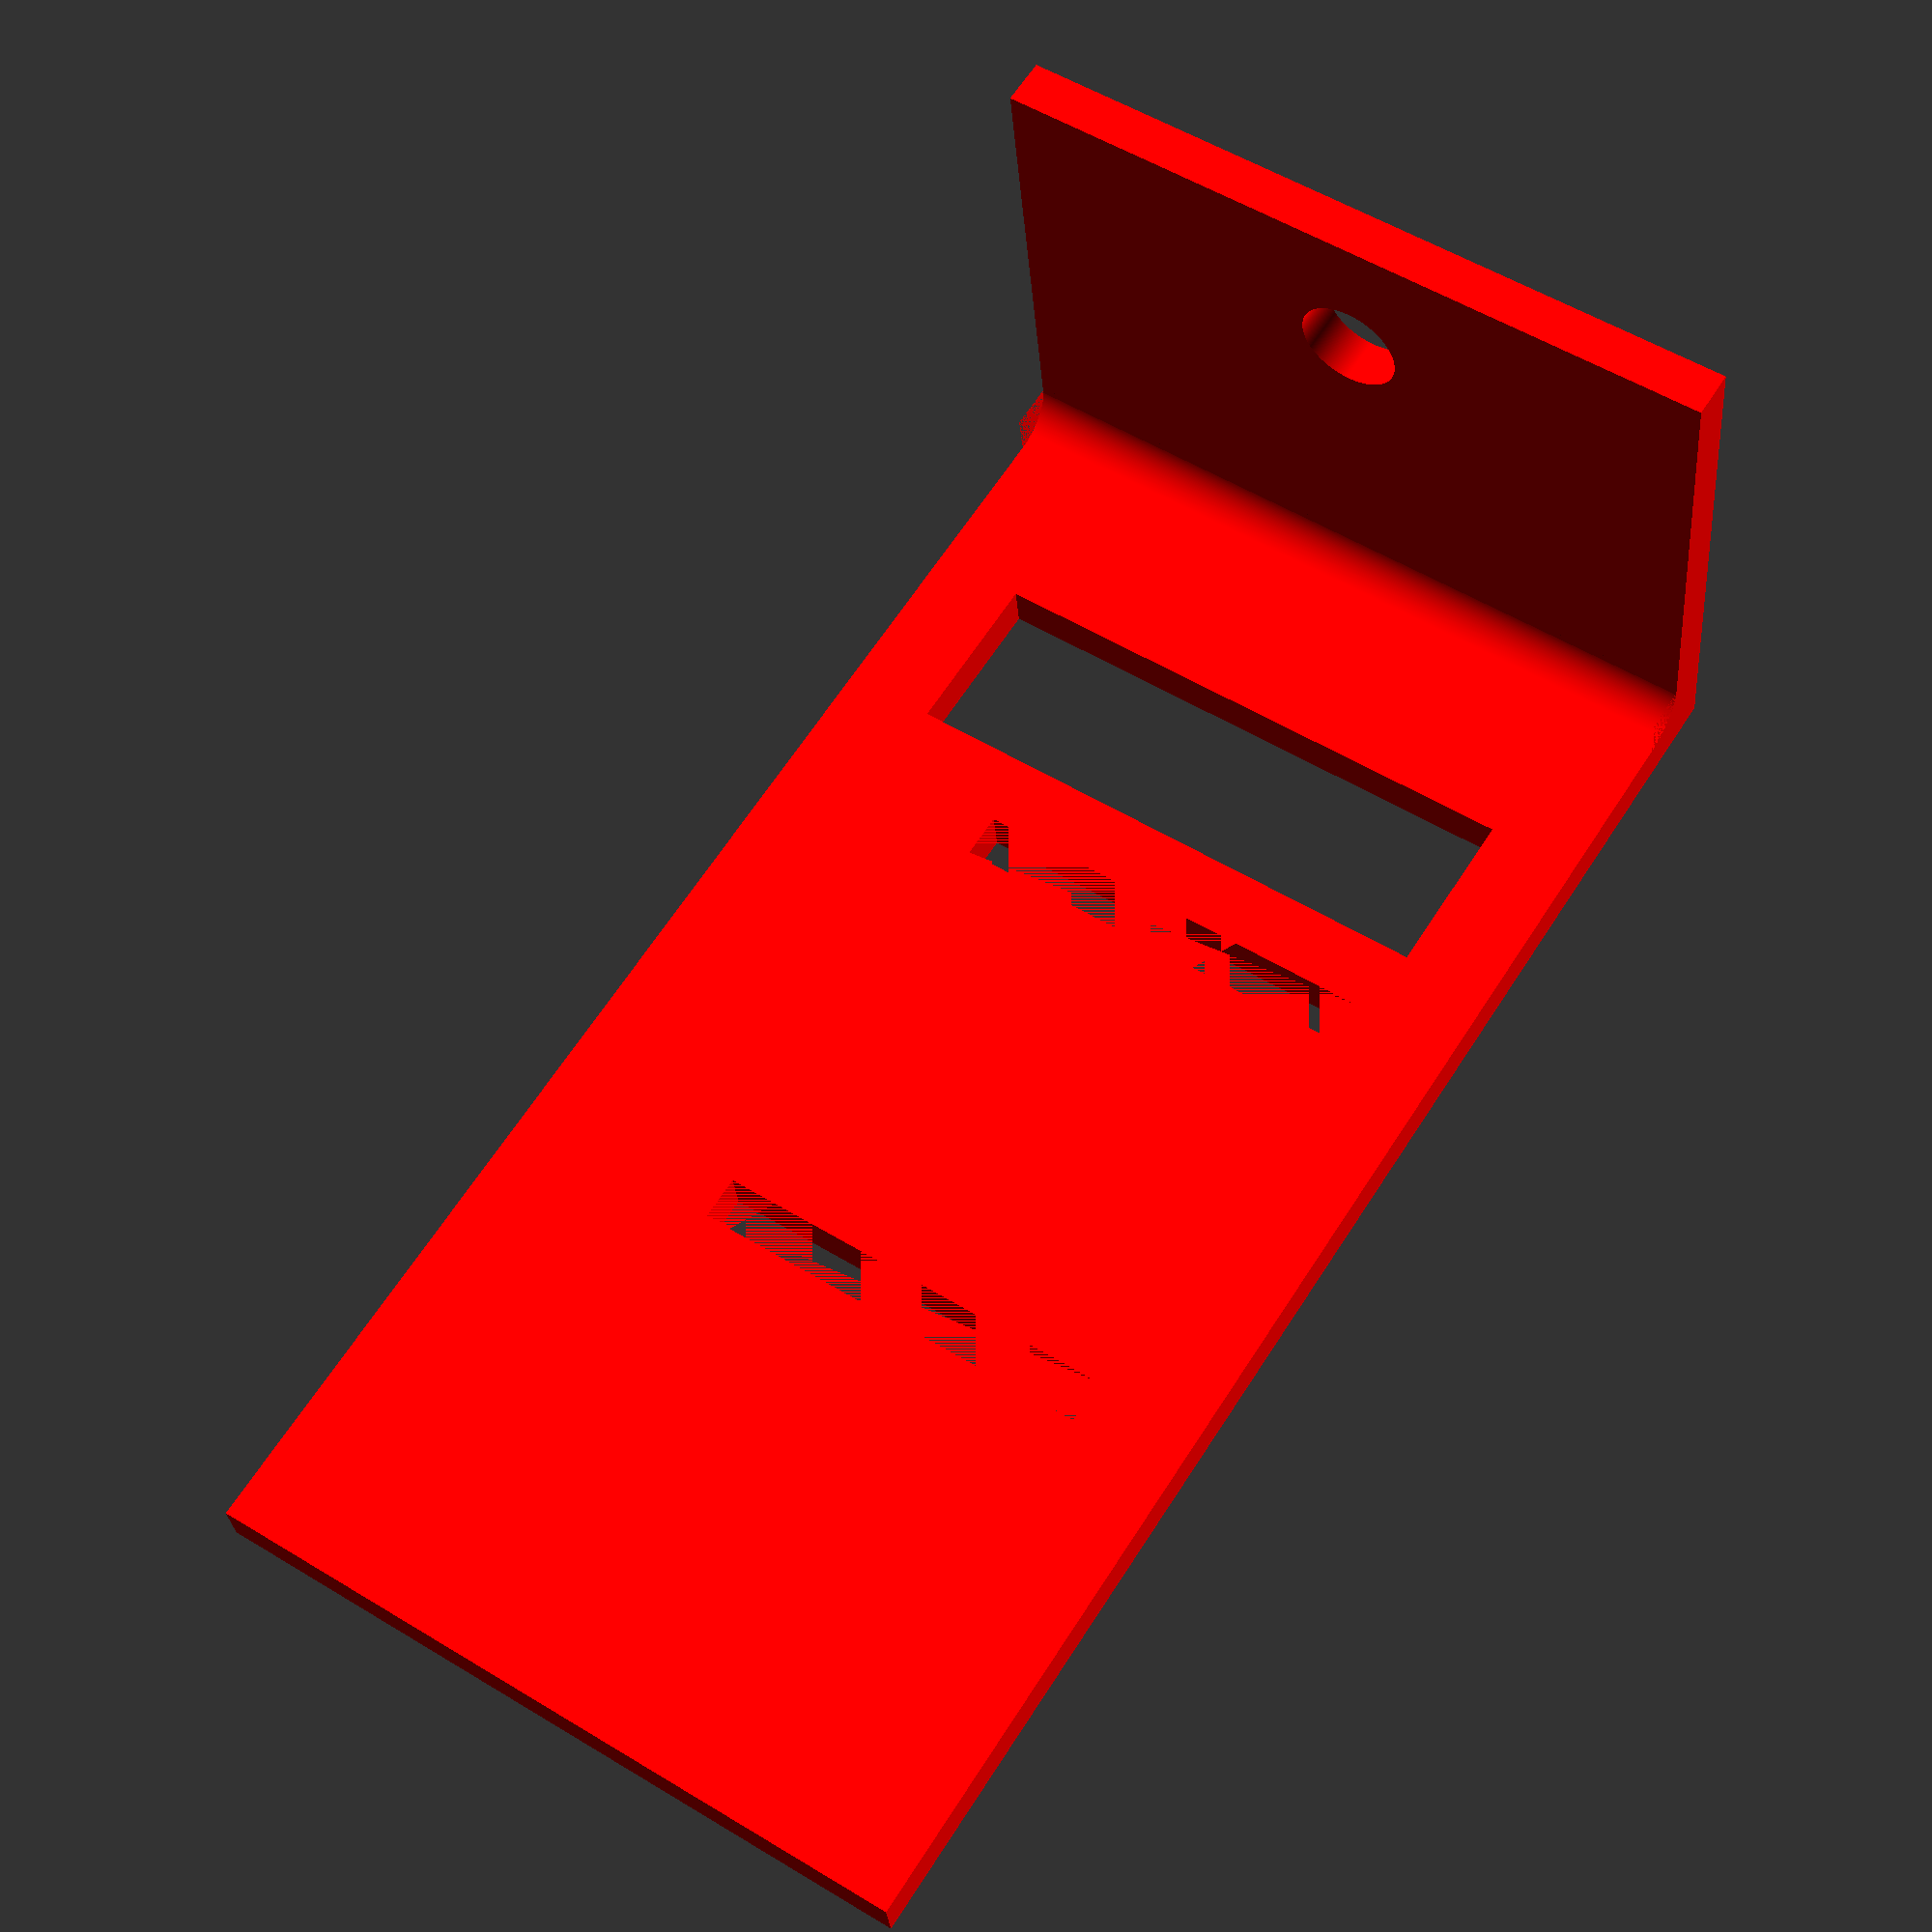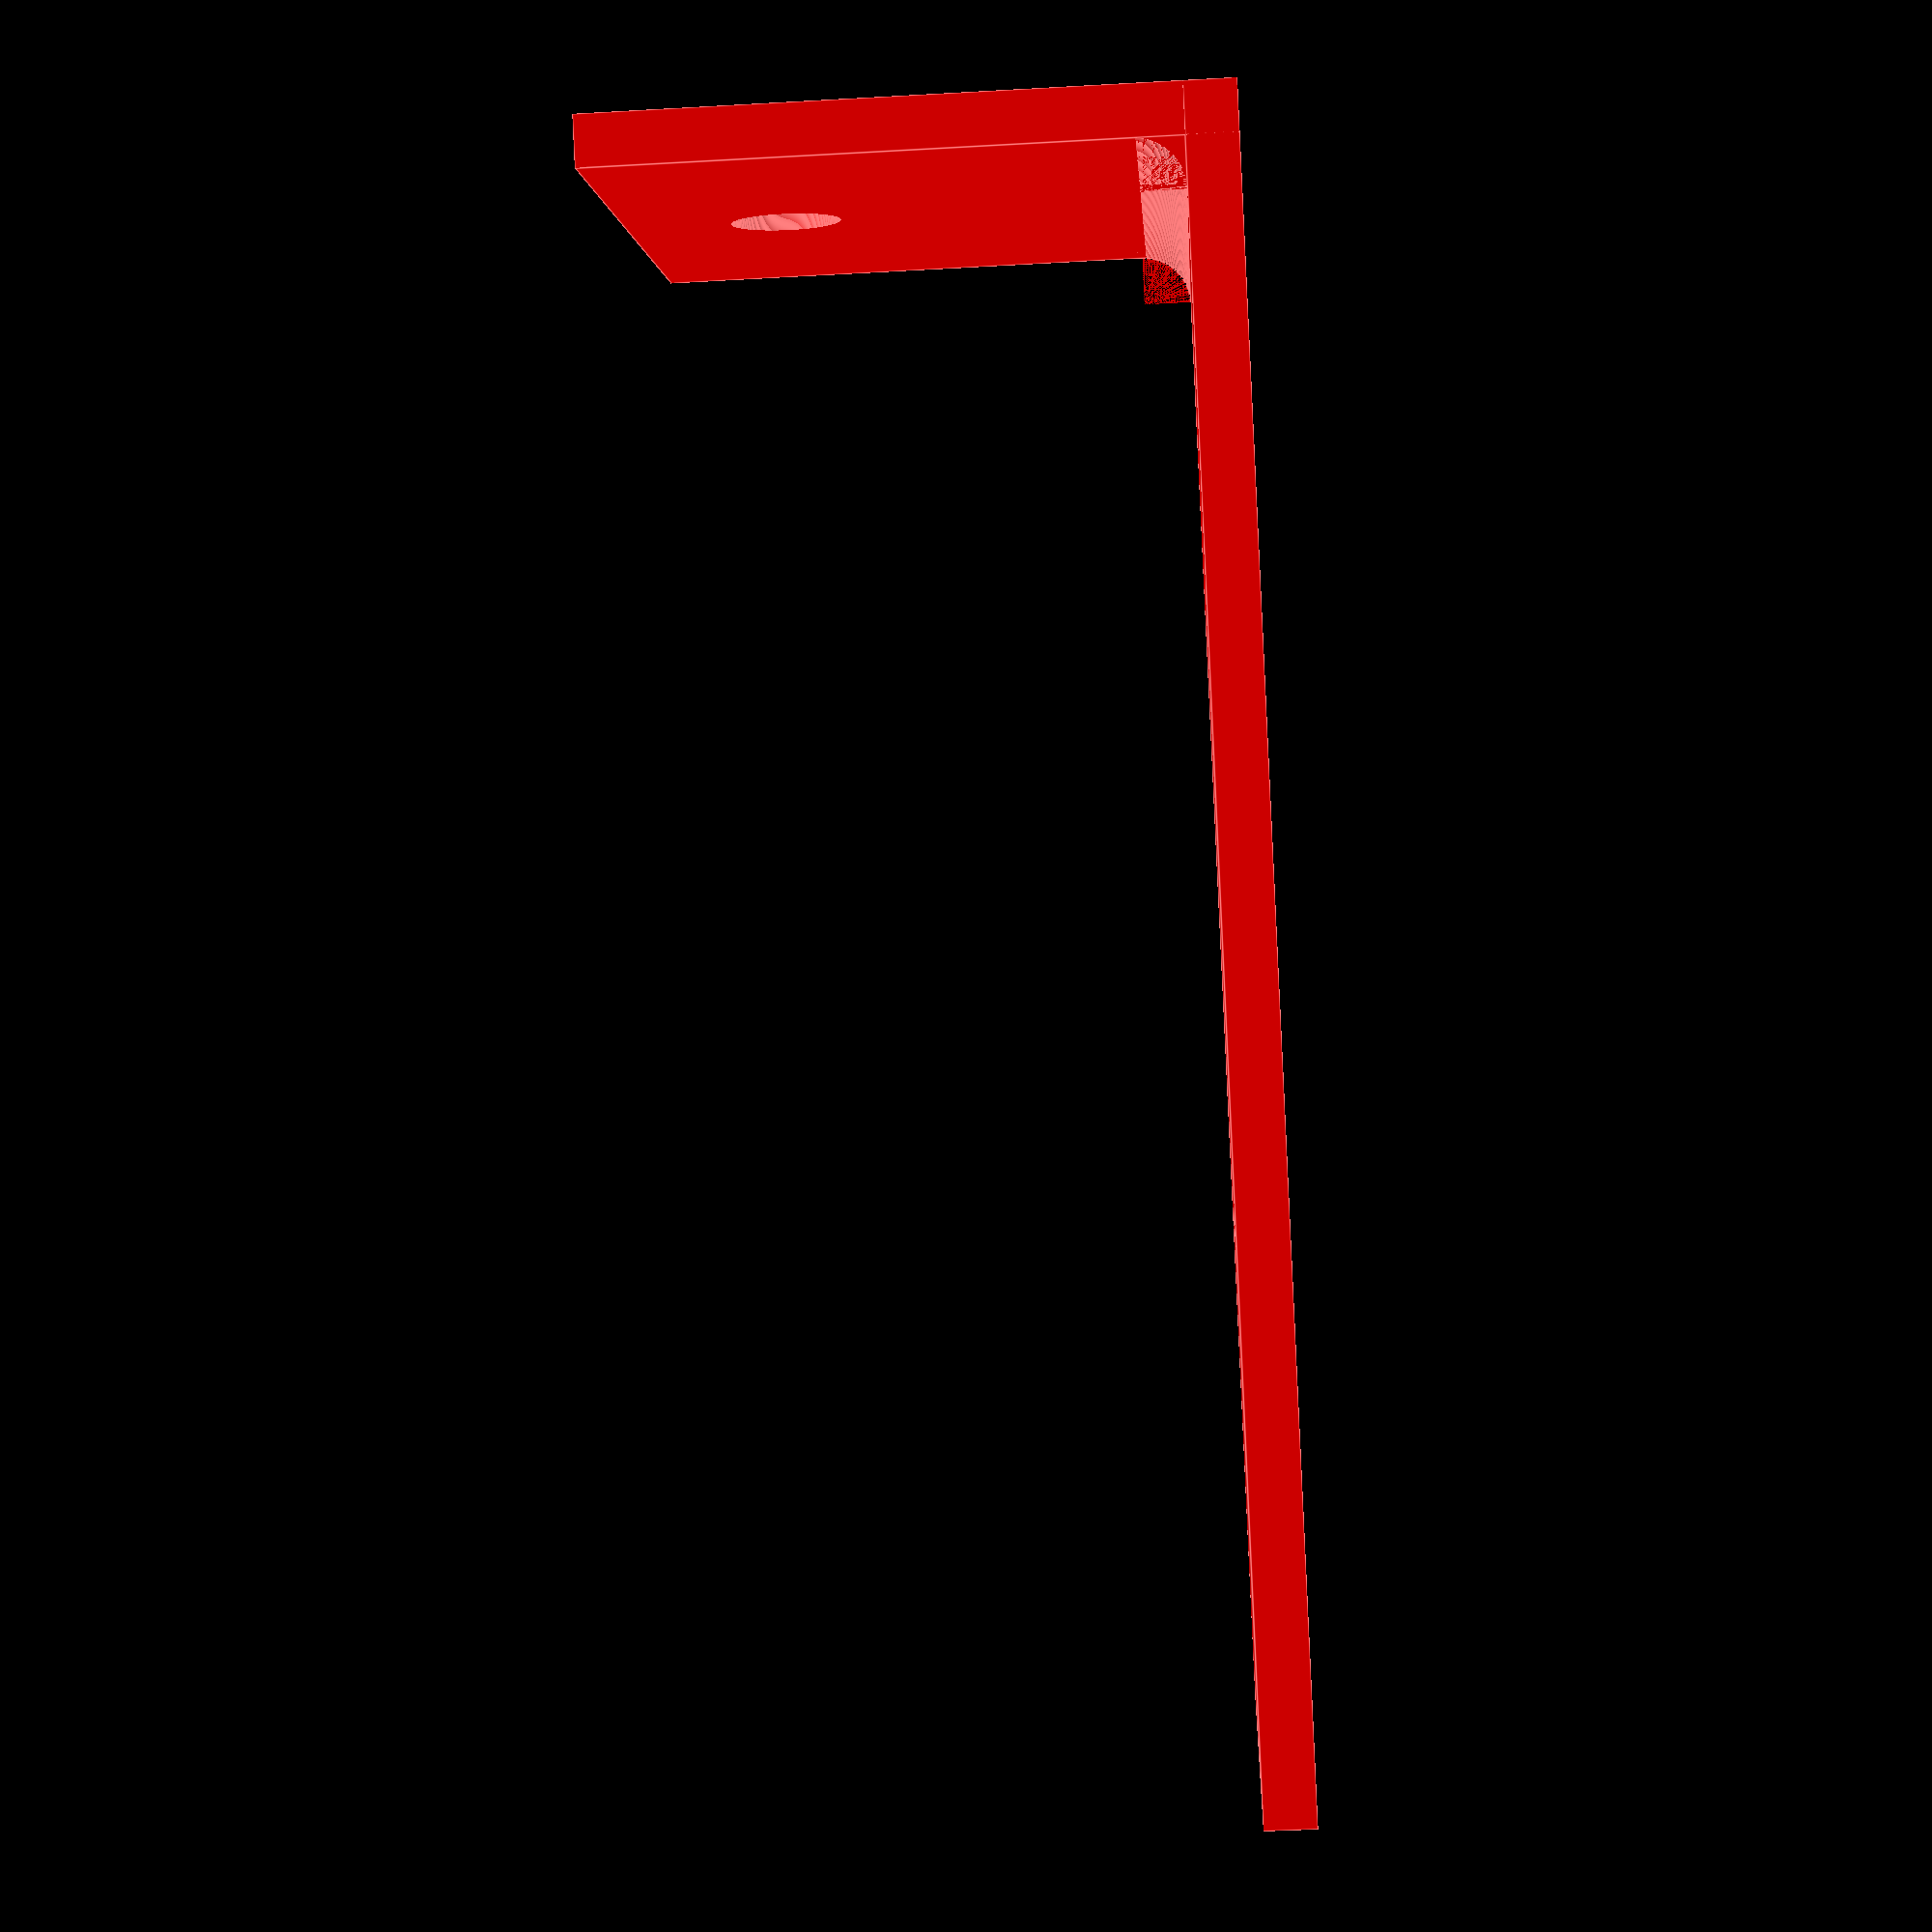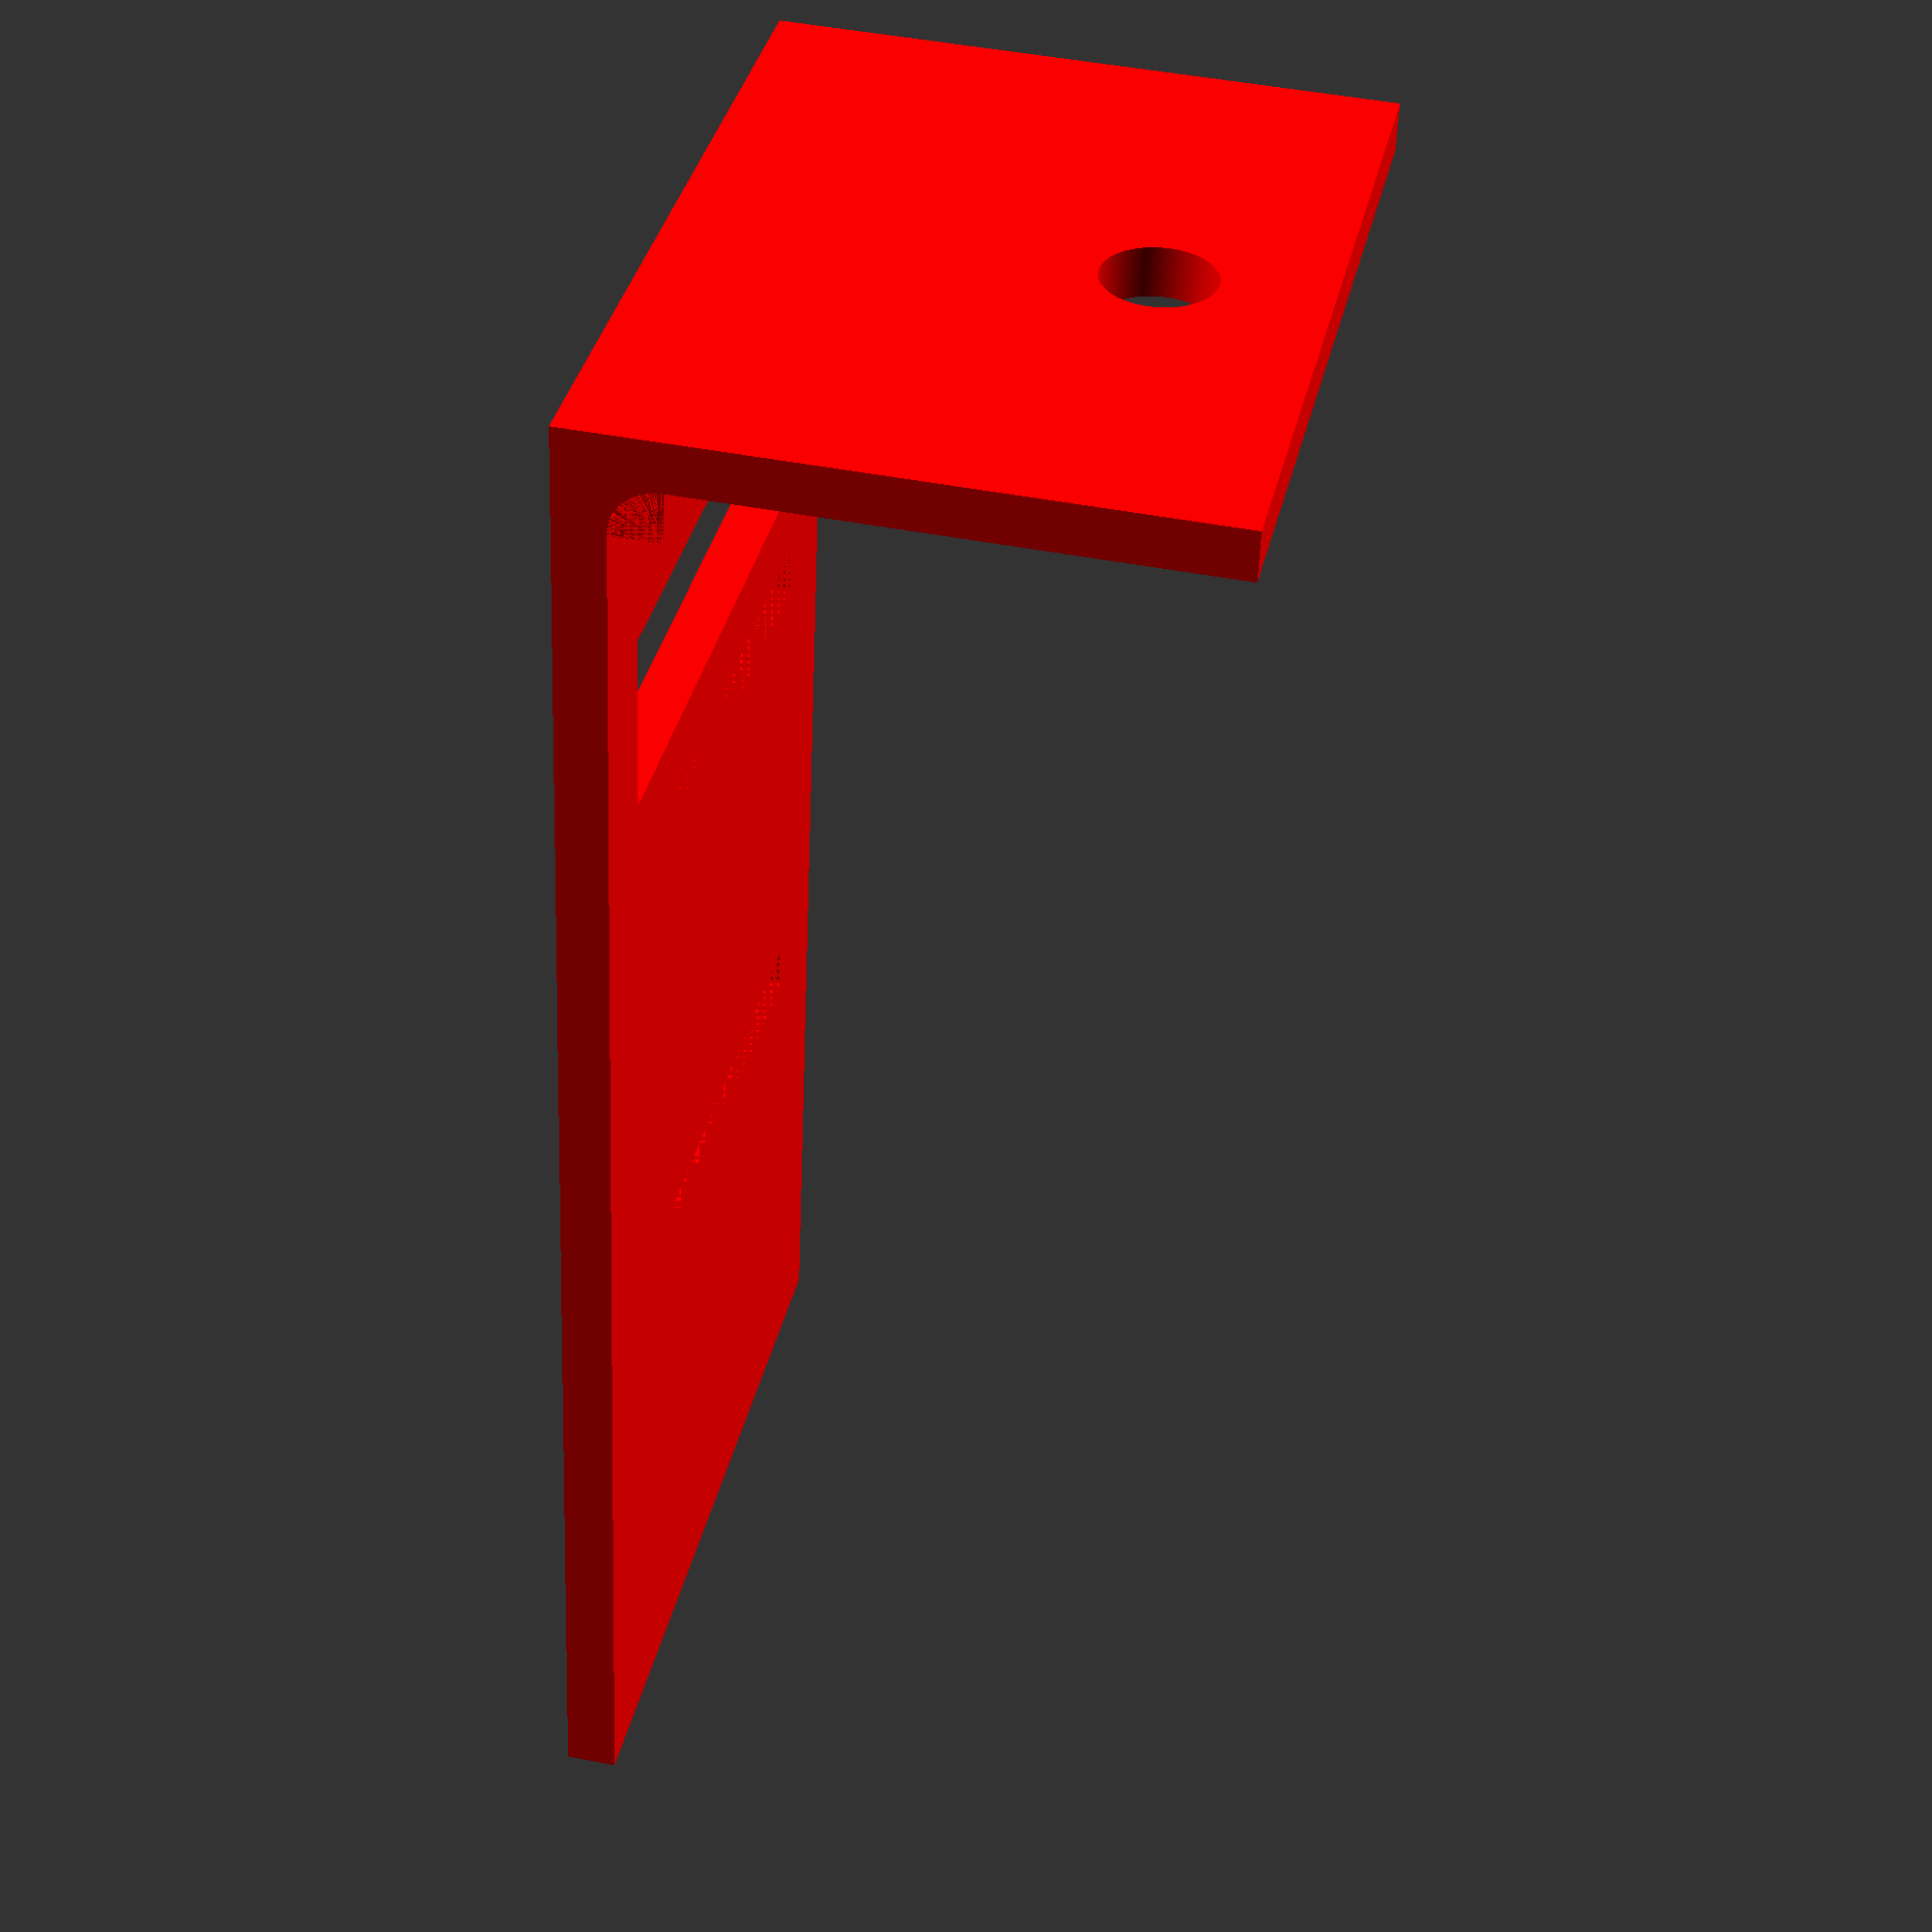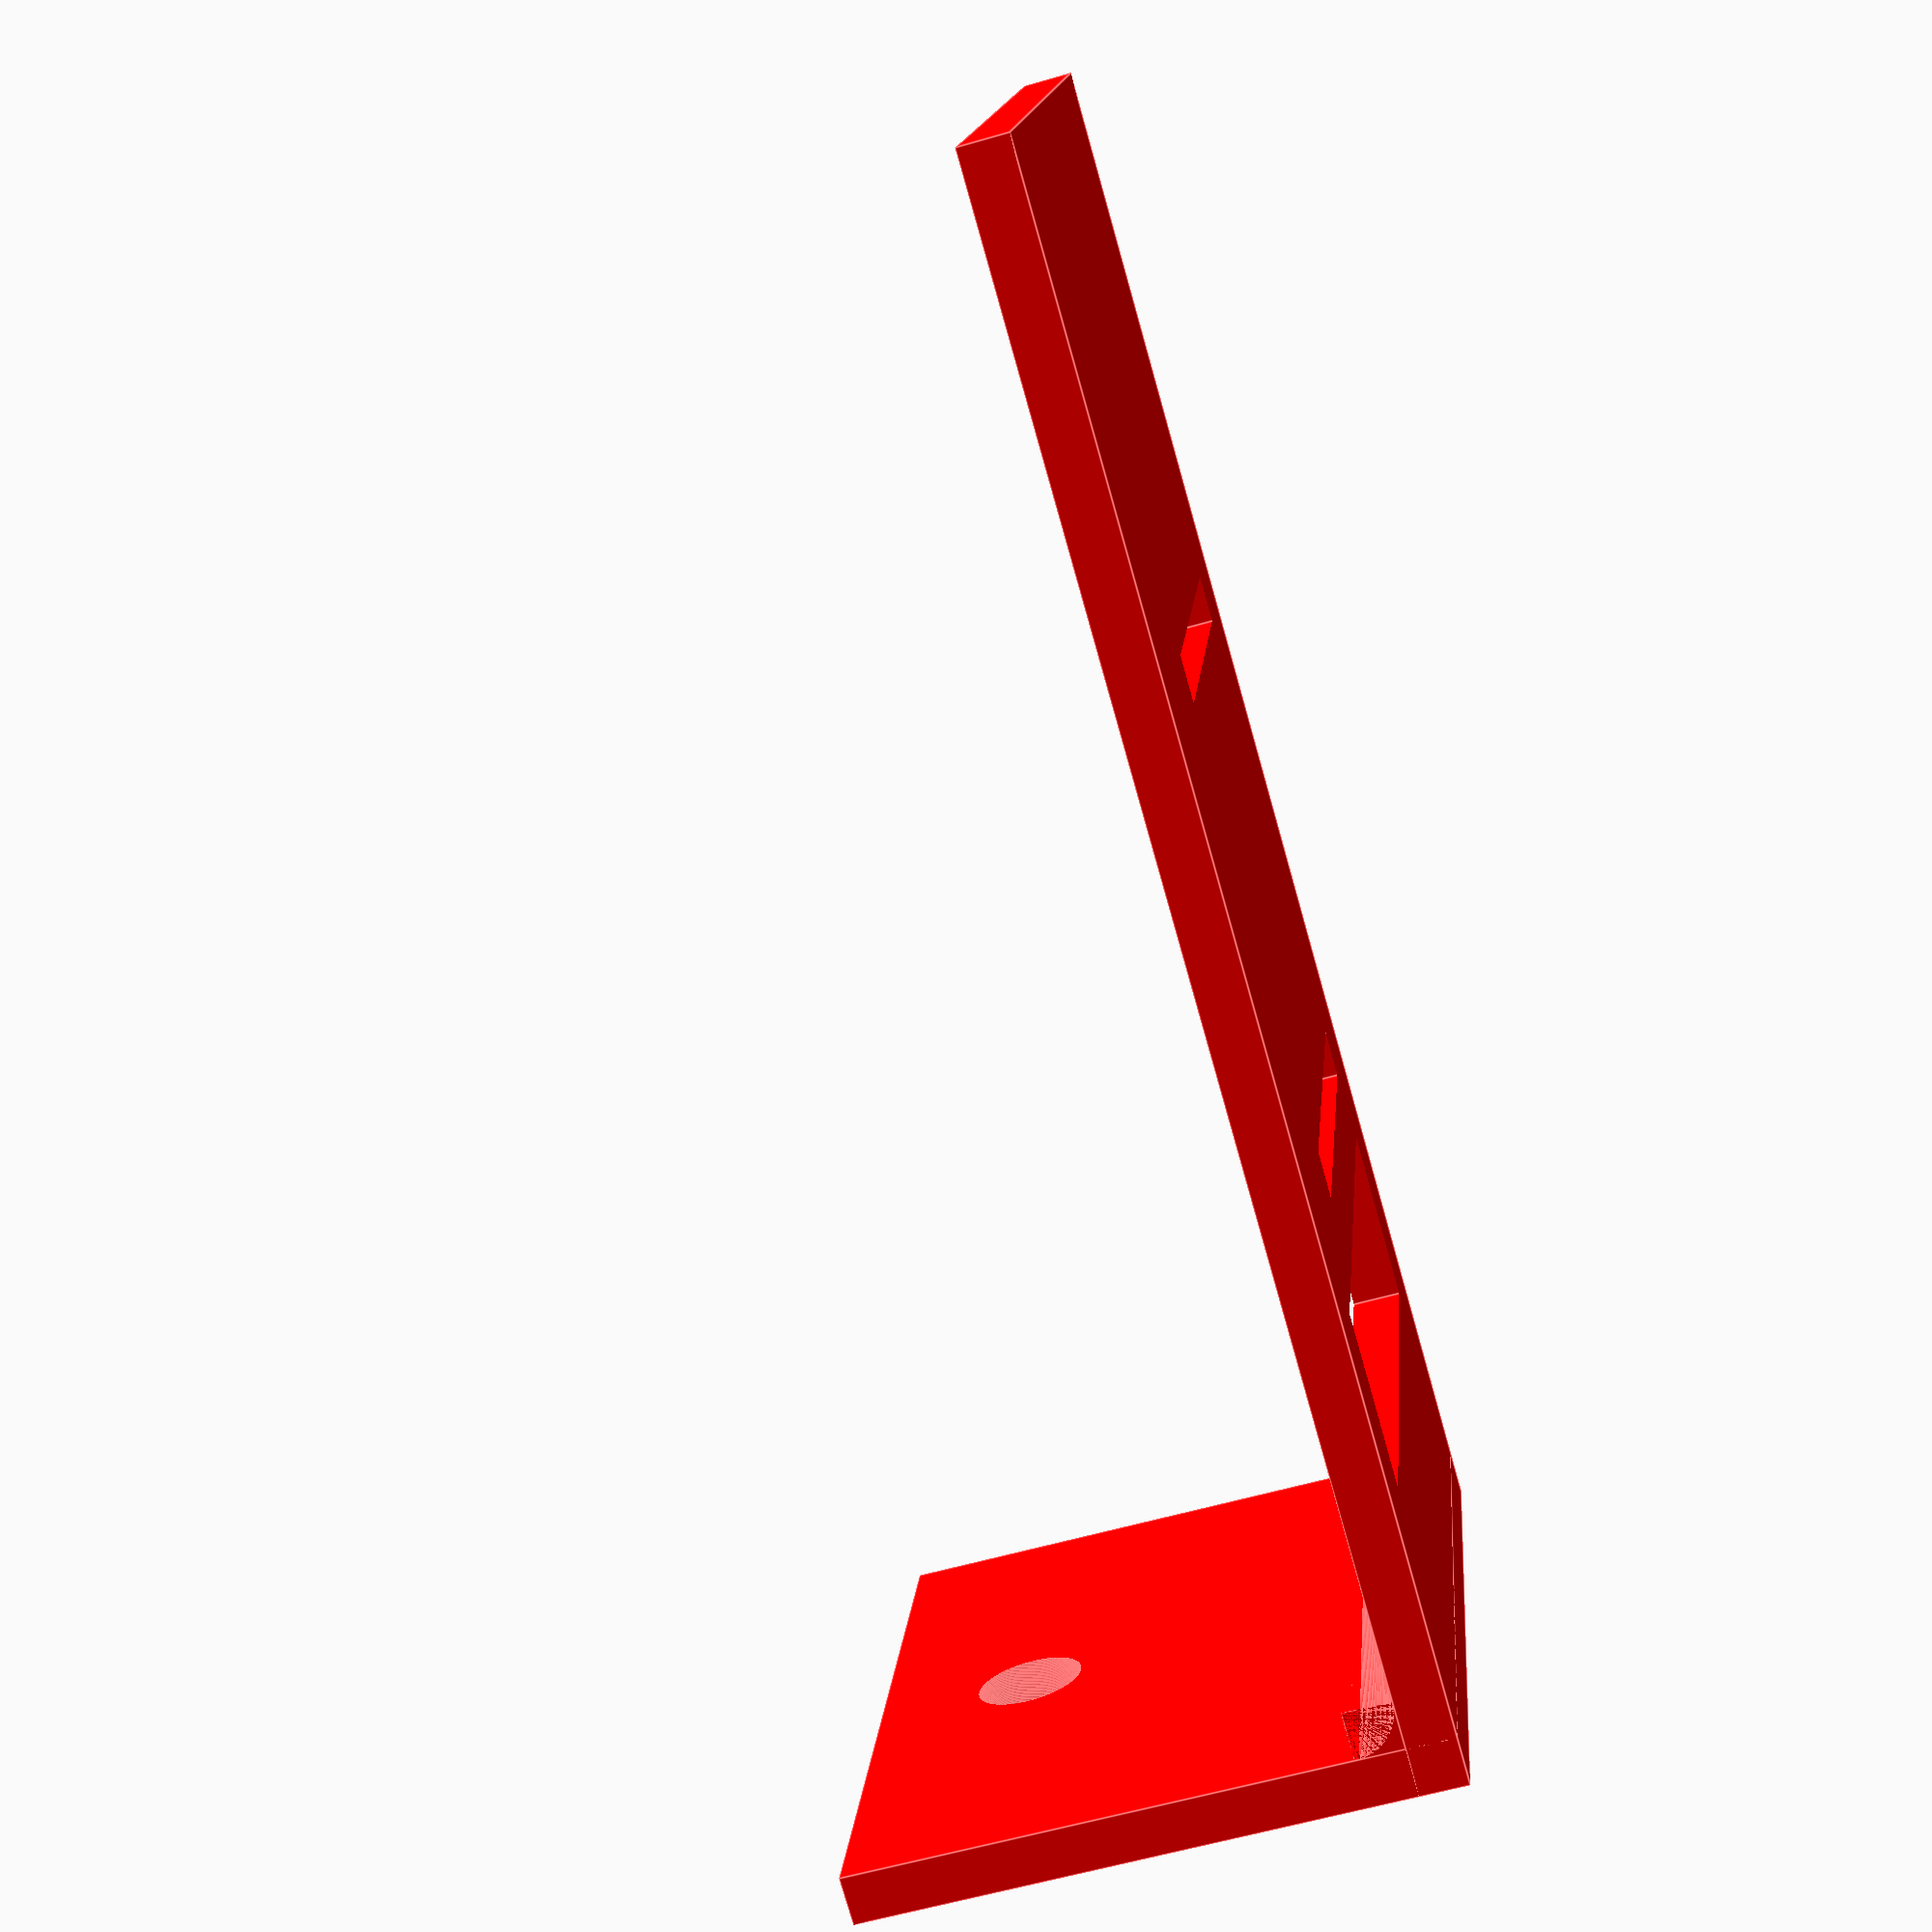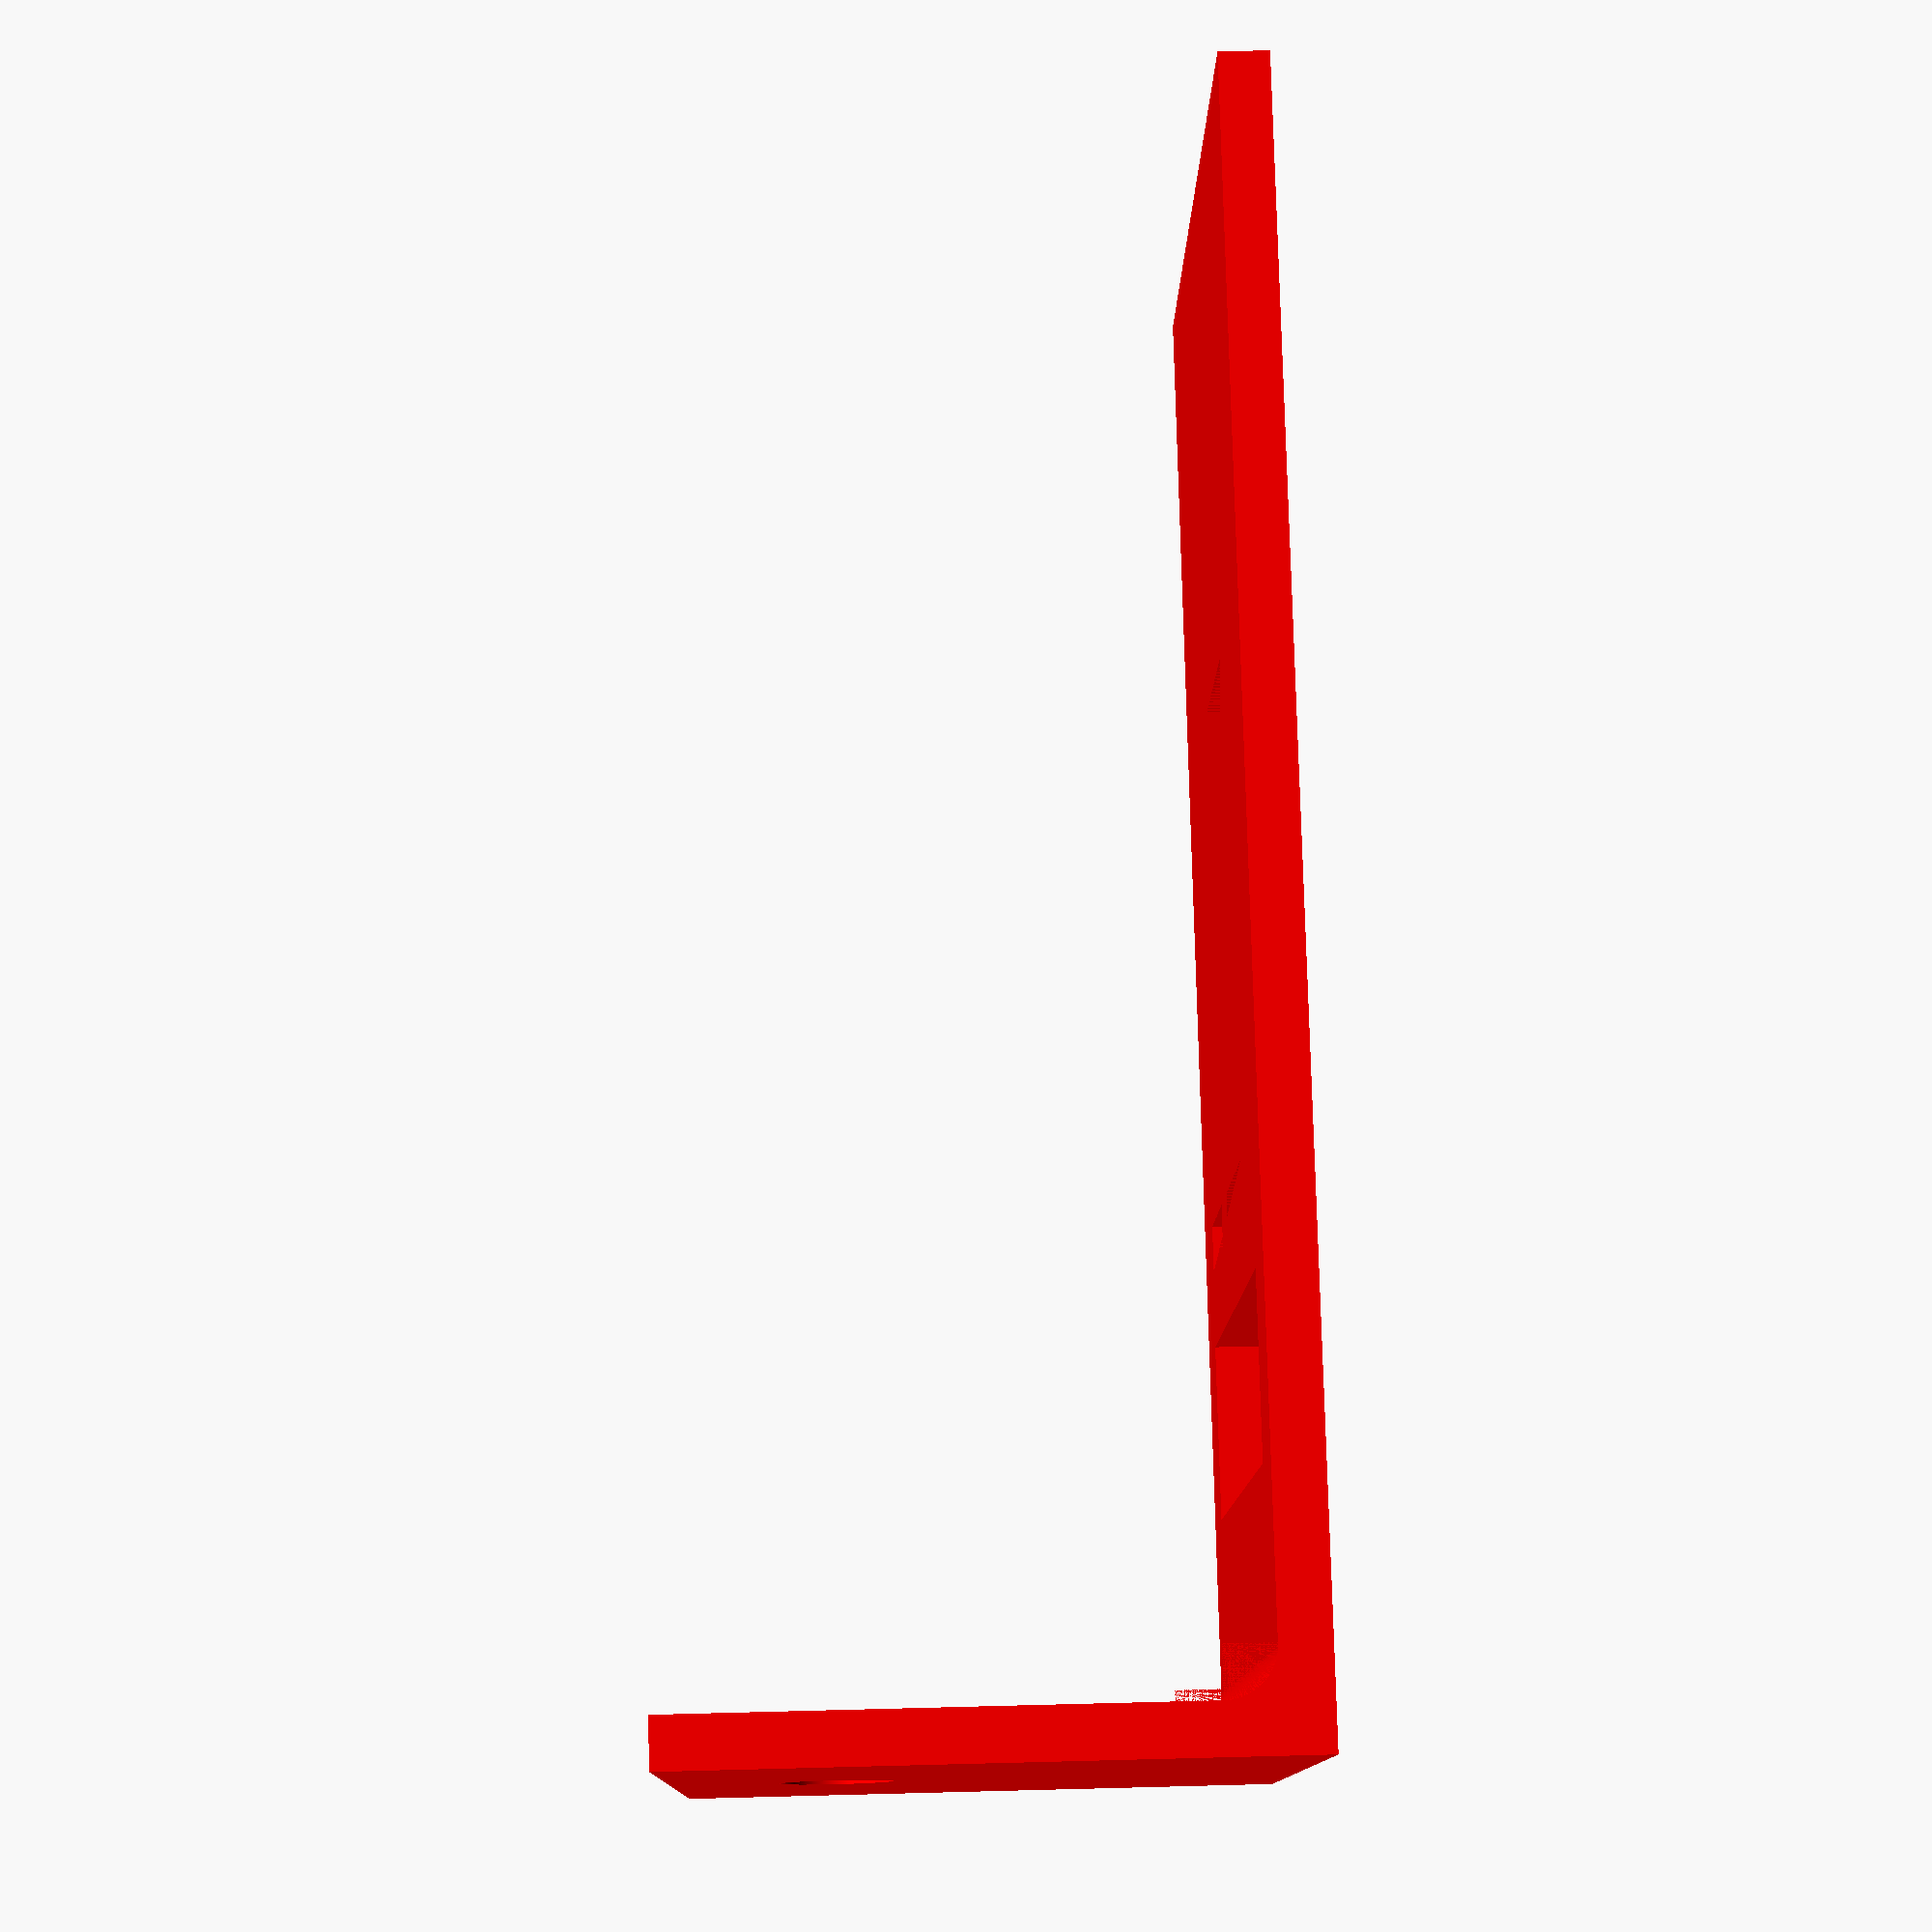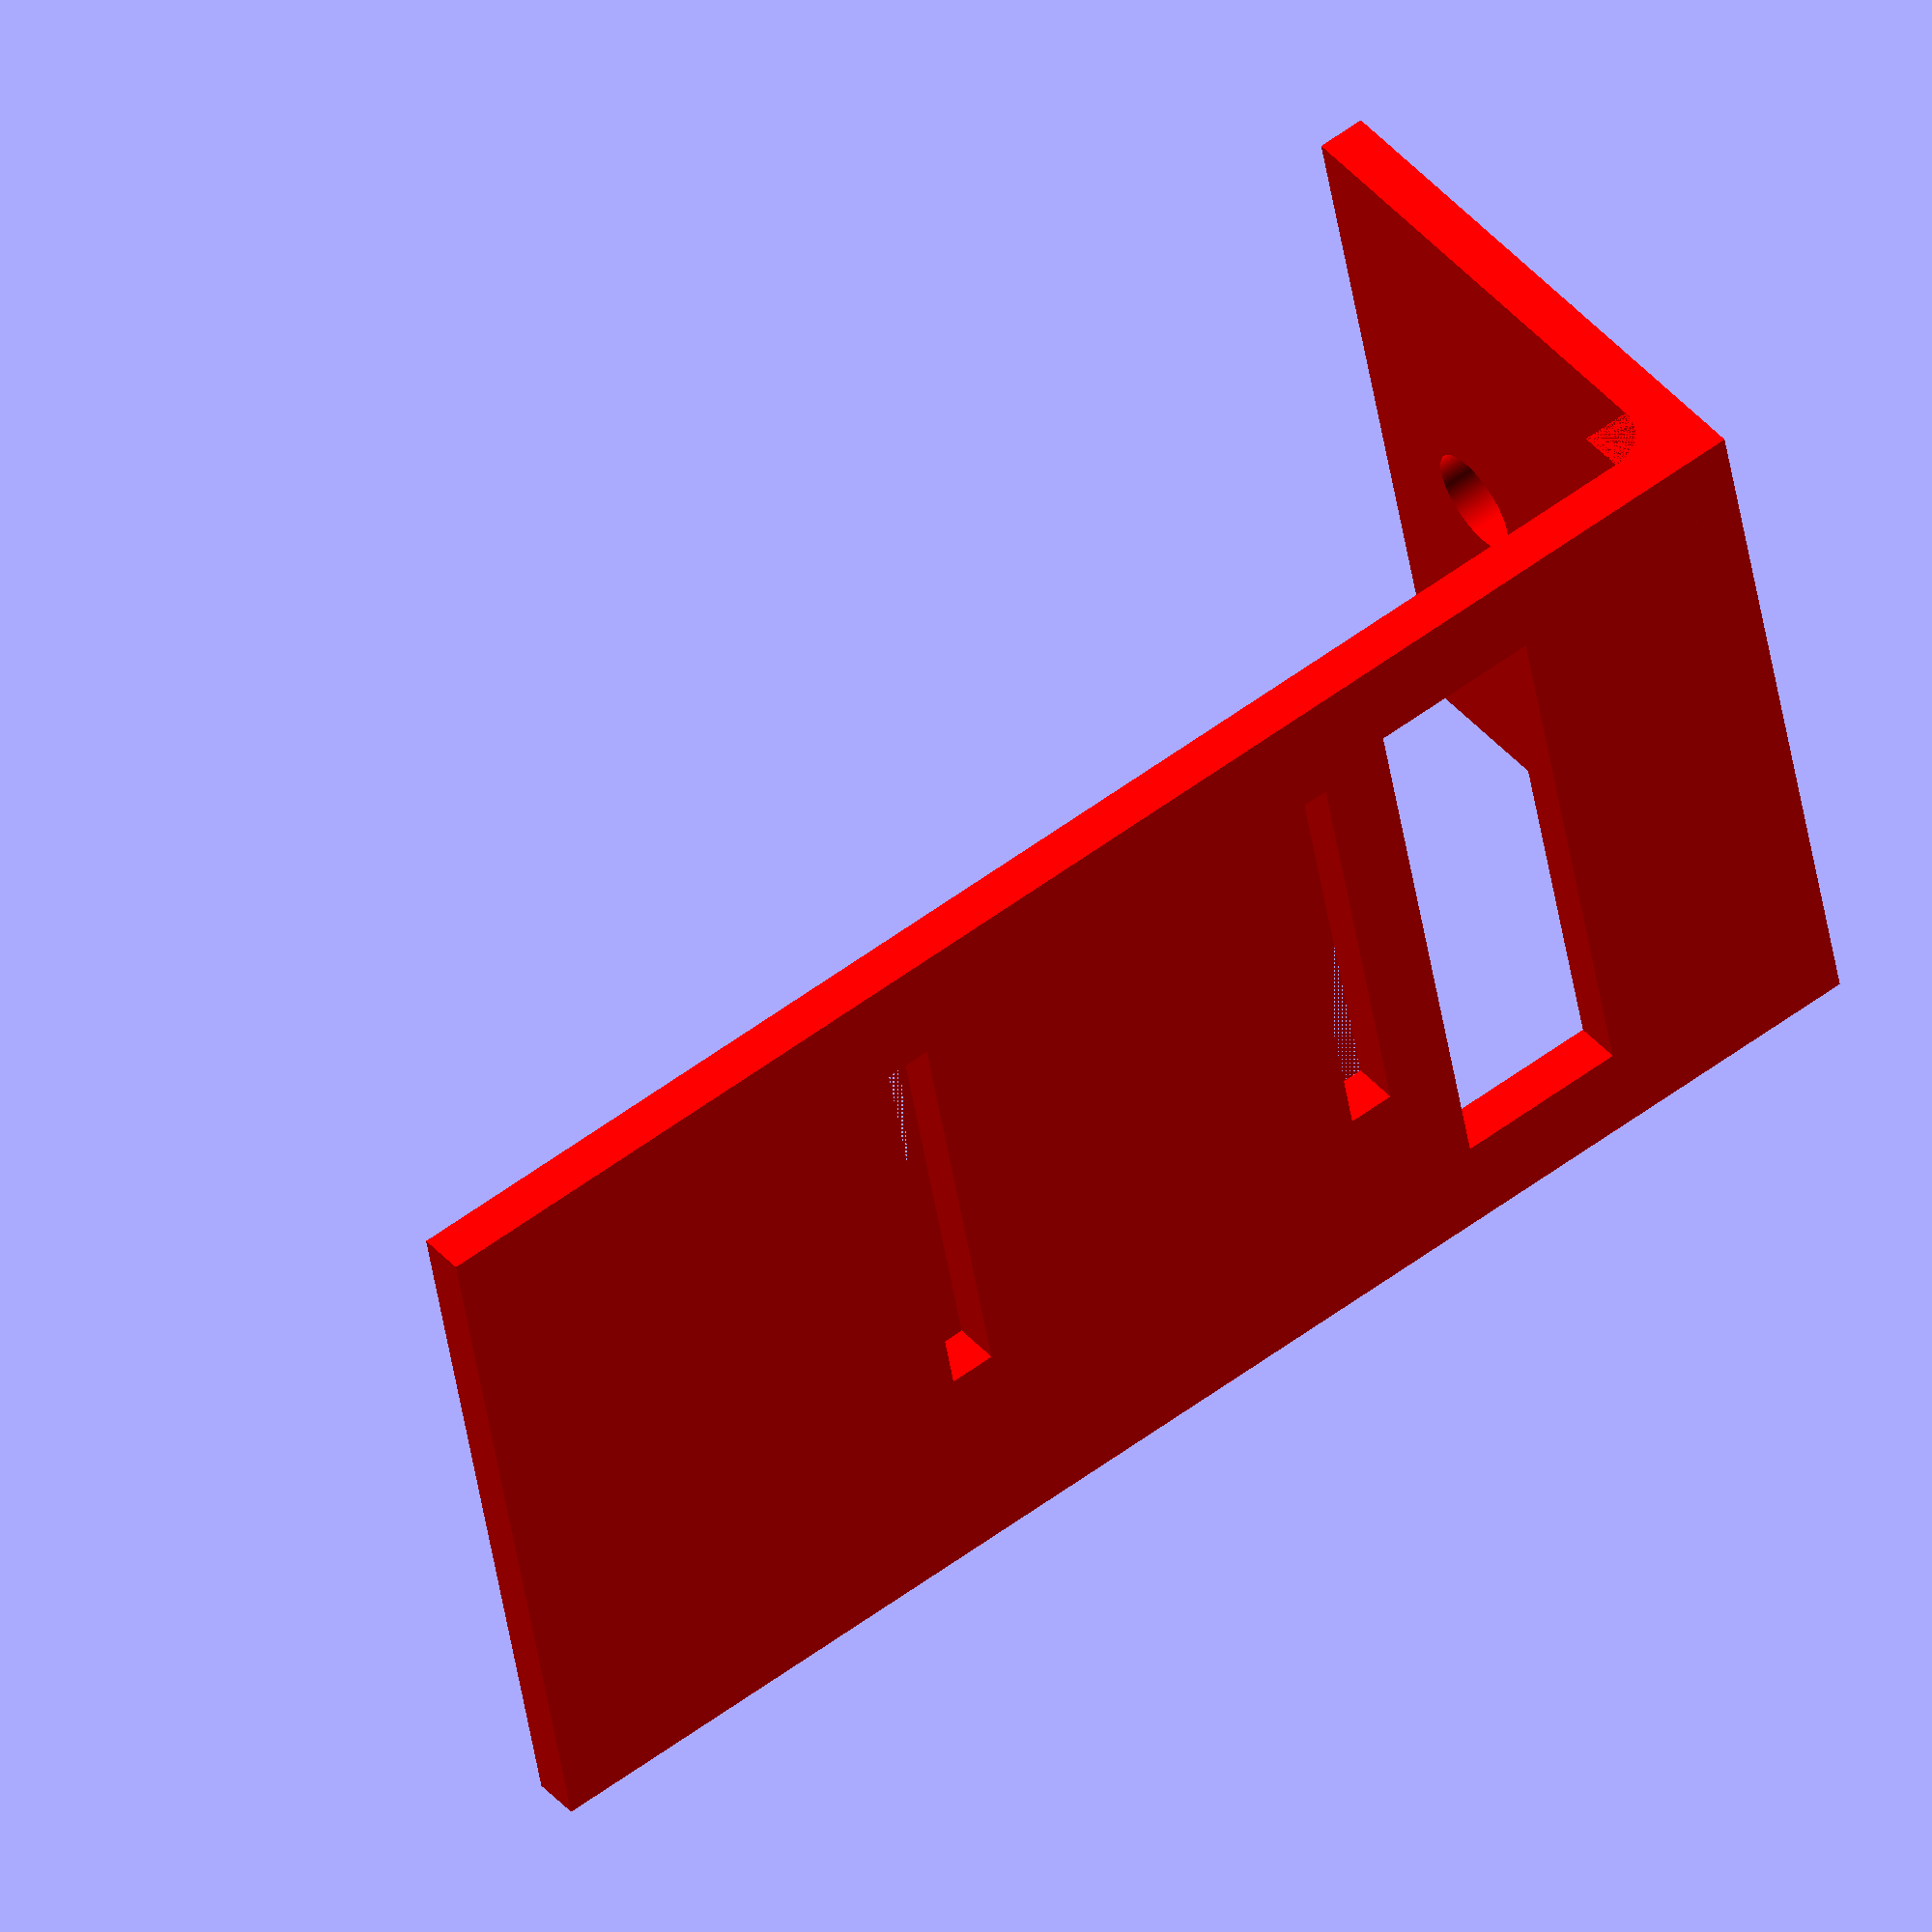
<openscad>
led_width = 10.14;
led_length = 51.15;
led_hole_dia = 2.4; // M2 screw normal fit H13
led_countersink_dia = 4.4; // M2 countersink
led_thickness = 1.65;
led_hole_inset_long_axis = 11.8 + (led_hole_dia / 2);
led_hole_inset_short_axis = 1 + (led_hole_dia / 2);
solder_pad_length = 6;

plate_width = 40;
plate_length = 80;
plate_thickness = 2.5;

adjustability = 20;

leg_setback = 20;
mounting_hole = 5.5;
leg_length = leg_setback + mounting_hole + 5;

$fn = 360;

show_bar = false;

if(show_bar) {
    bar();
}
color("red") {
    plate();
}

module bar() {
    difference() {
        union() {
            color("green") {
                cube([led_length, led_width, led_thickness]);
            }
            color("gold") {
                translate([0, 0, -0.1]) {
                    cube([solder_pad_length, led_width, led_thickness + 0.2]);
                }
            }
        }
        // screw holes
        translate([led_hole_inset_long_axis, led_width - led_hole_inset_short_axis, -1 * led_thickness]) {
            cylinder(d=led_hole_dia, h=led_thickness * 2);
        }
        translate([led_length - led_hole_inset_long_axis, led_width - led_hole_inset_short_axis, -1 * led_thickness]) {
            cylinder(d=led_hole_dia, h=led_thickness * 2);
        }
    }
}

module plate() {
    difference() {
        union() {
            // LED mounting plate
            translate([-1 * (plate_length - led_length) / 2, -1 * (plate_width - led_width) / 2, -1 * plate_thickness]) {
                cube([plate_length, plate_width, plate_thickness]);
            }
            // gantry mounting leg
            translate([-1 * (plate_length - led_length) / 2, -1 * (plate_width - led_width) / 2, -1 * plate_thickness]) {
                cube([plate_thickness, plate_width, leg_length]);
            }
            // fillet
            translate([(-1 * (plate_length - led_length) / 2) + plate_thickness - 0.01, -1 * (plate_width - led_width) / 2, -0.01]) {
                fillet(plate_width, plate_thickness);
            }
        }
        // mounting hole
        translate([(-1 * (plate_length - led_length) / 2) - 4, (-1 * (plate_width - led_width) / 2) + (plate_width / 2), leg_setback]) {
            rotate([0, 90, 0]) {
                cylinder(d=mounting_hole, h=20);
            }
        }
        // LED screw holes
        translate([led_hole_inset_long_axis, led_width - led_hole_inset_short_axis, -10]) {
            cube([led_hole_dia, led_hole_dia + adjustability, 20], center=true);
        }
        translate([led_length - led_hole_inset_long_axis, led_width - led_hole_inset_short_axis, -10]) {
            cube([led_hole_dia, led_hole_dia + adjustability, 20], center=true);
        }
        // cutout for solder pads
        translate([-1, -1 * adjustability / 2, -5]) {
            cube([solder_pad_length + 3, led_width + adjustability, 10]);
        }
    }
}

module fillet(length, radius) {
    intersection() {
        difference() {
            cube([radius * 2, length, radius * 2]);
            translate([radius, 0, radius]) {
                rotate([-90, 0, 0]) {
                    cylinder(r=radius, h=length);
                }
            }
        }
        translate([0, 0, 0]) {
            cube([radius, length, radius]);
        }
    }
}
</openscad>
<views>
elev=209.1 azim=302.8 roll=175.4 proj=p view=solid
elev=42.7 azim=133.1 roll=93.9 proj=p view=edges
elev=132.9 azim=280.4 roll=257.5 proj=p view=wireframe
elev=238.8 azim=162.2 roll=73.3 proj=p view=edges
elev=305.3 azim=203.9 roll=88.4 proj=p view=solid
elev=319.5 azim=10.3 roll=143.5 proj=o view=wireframe
</views>
